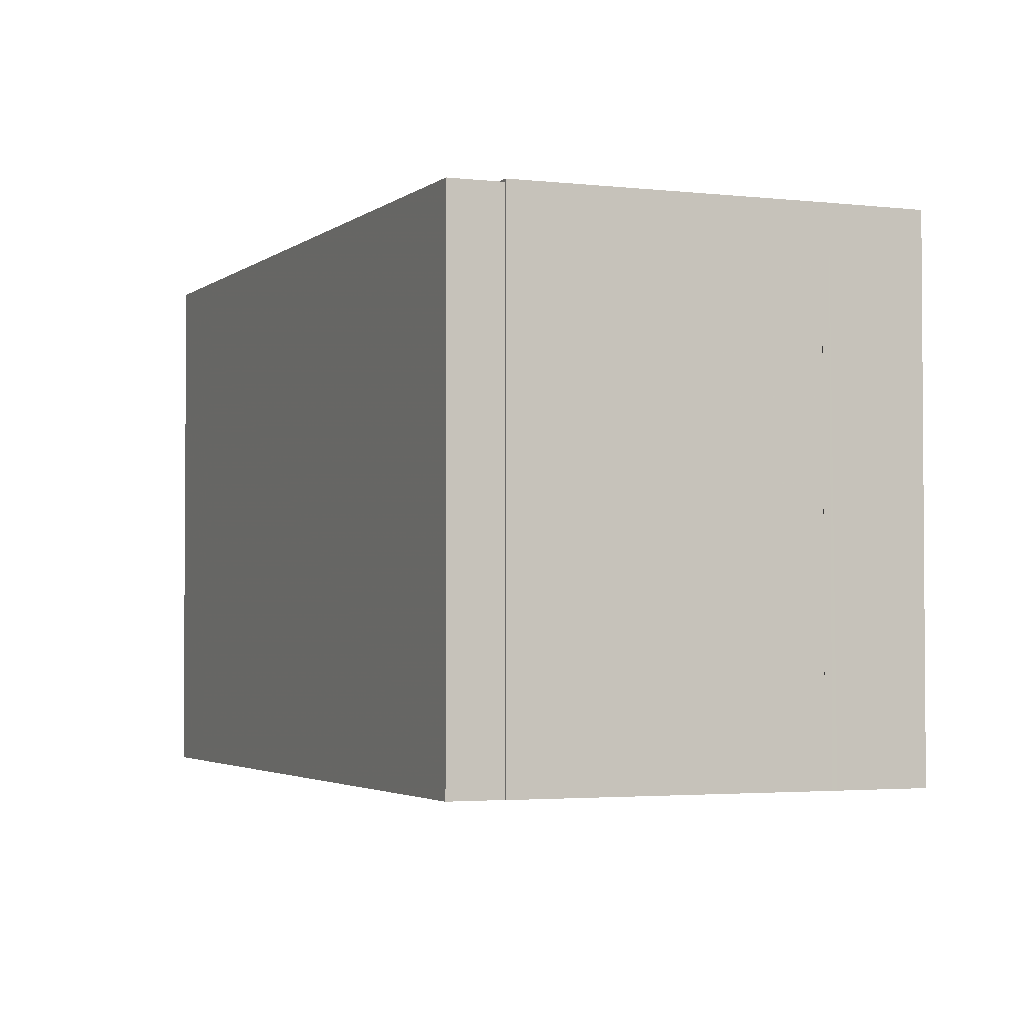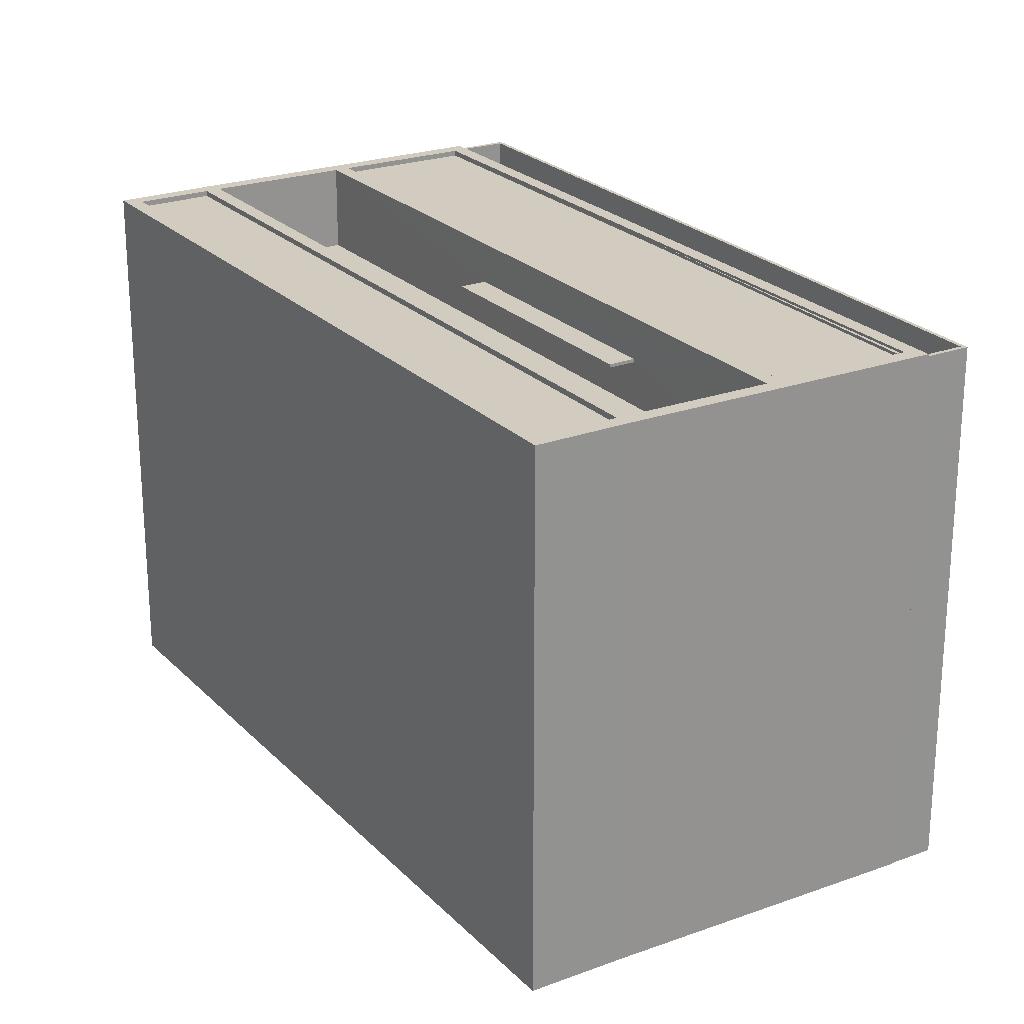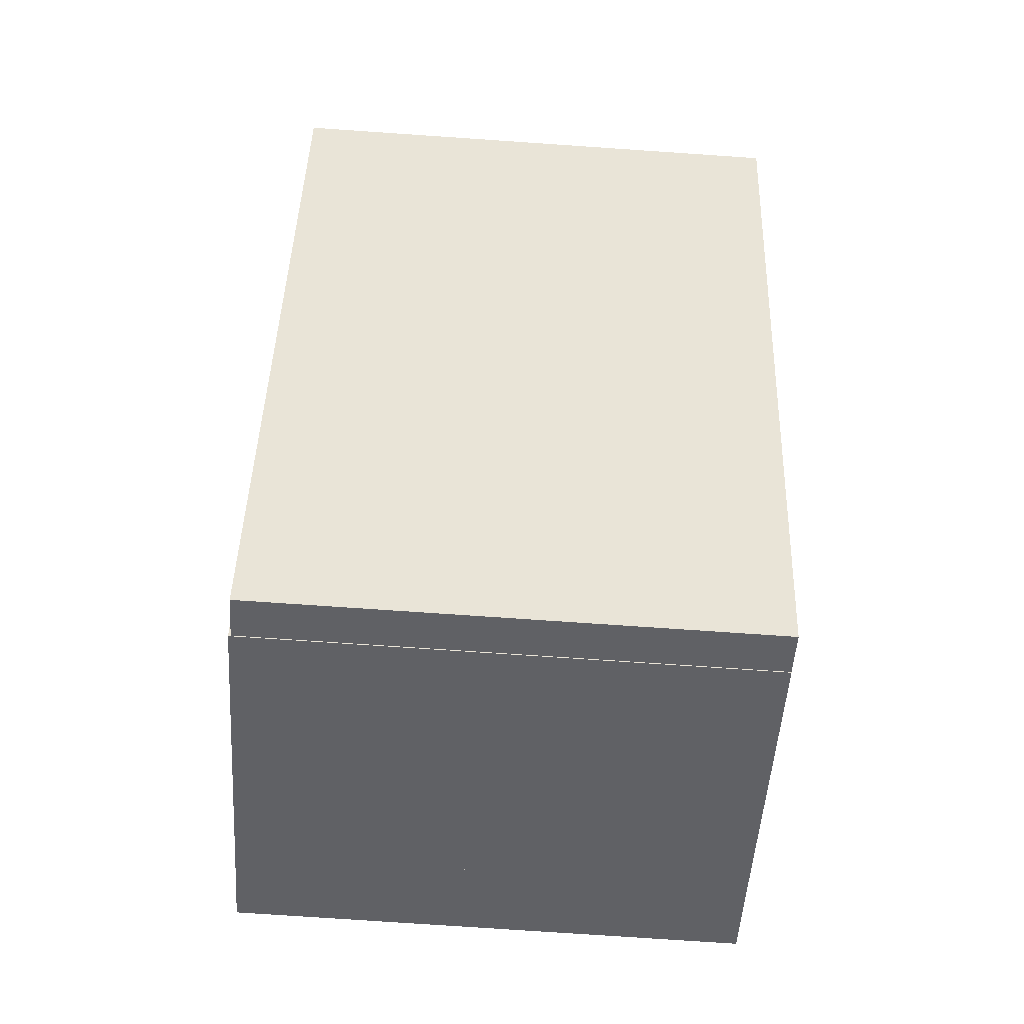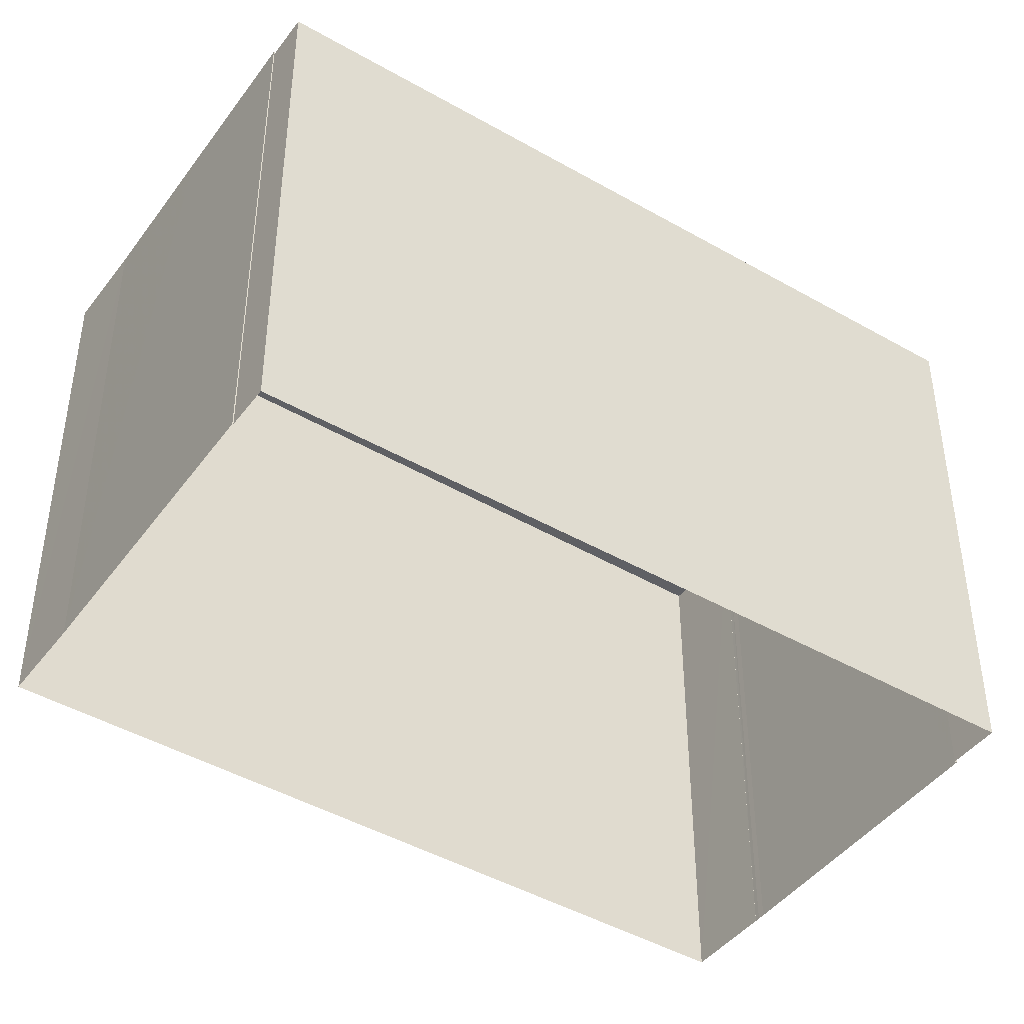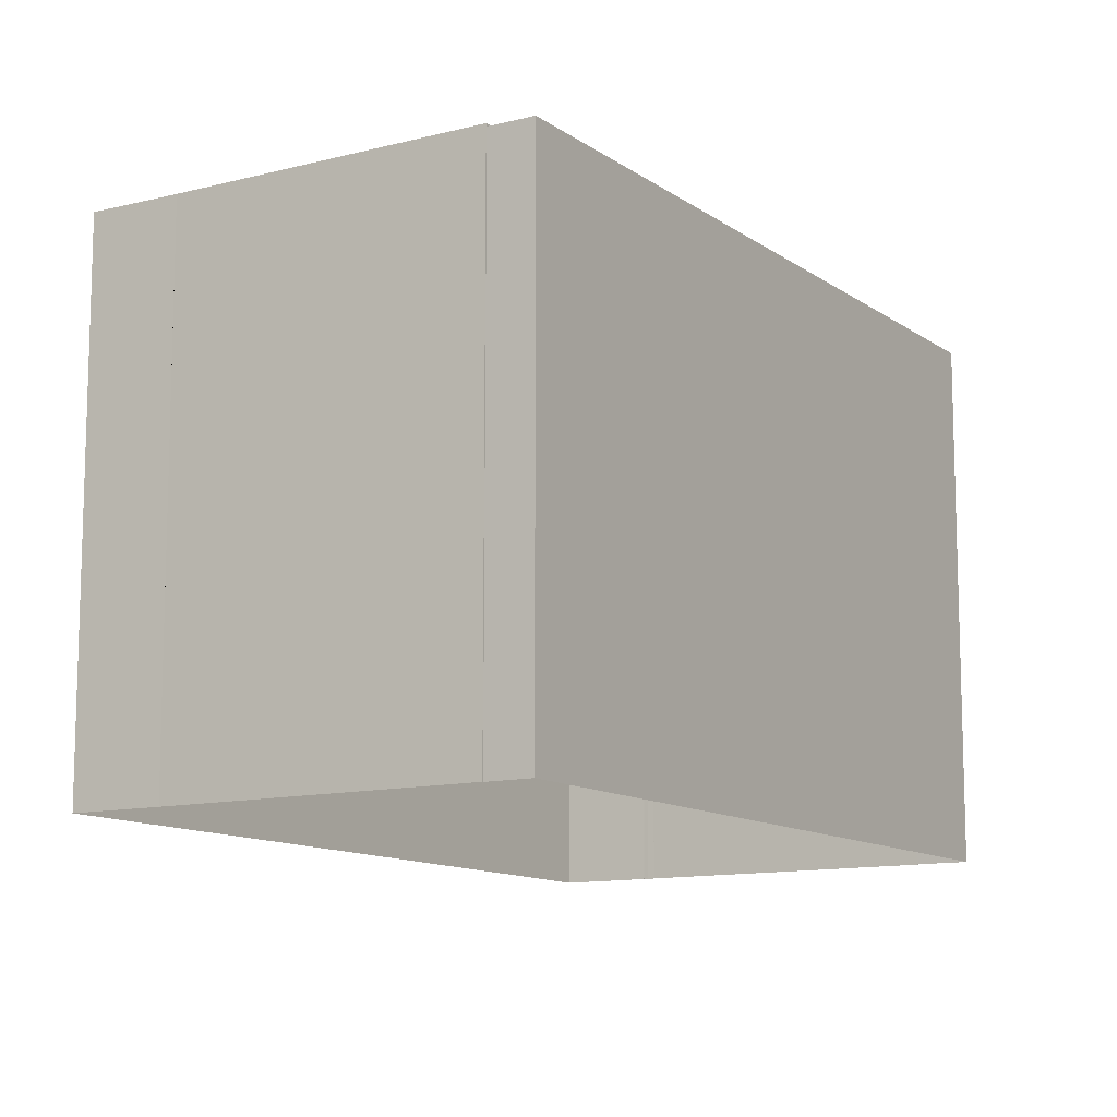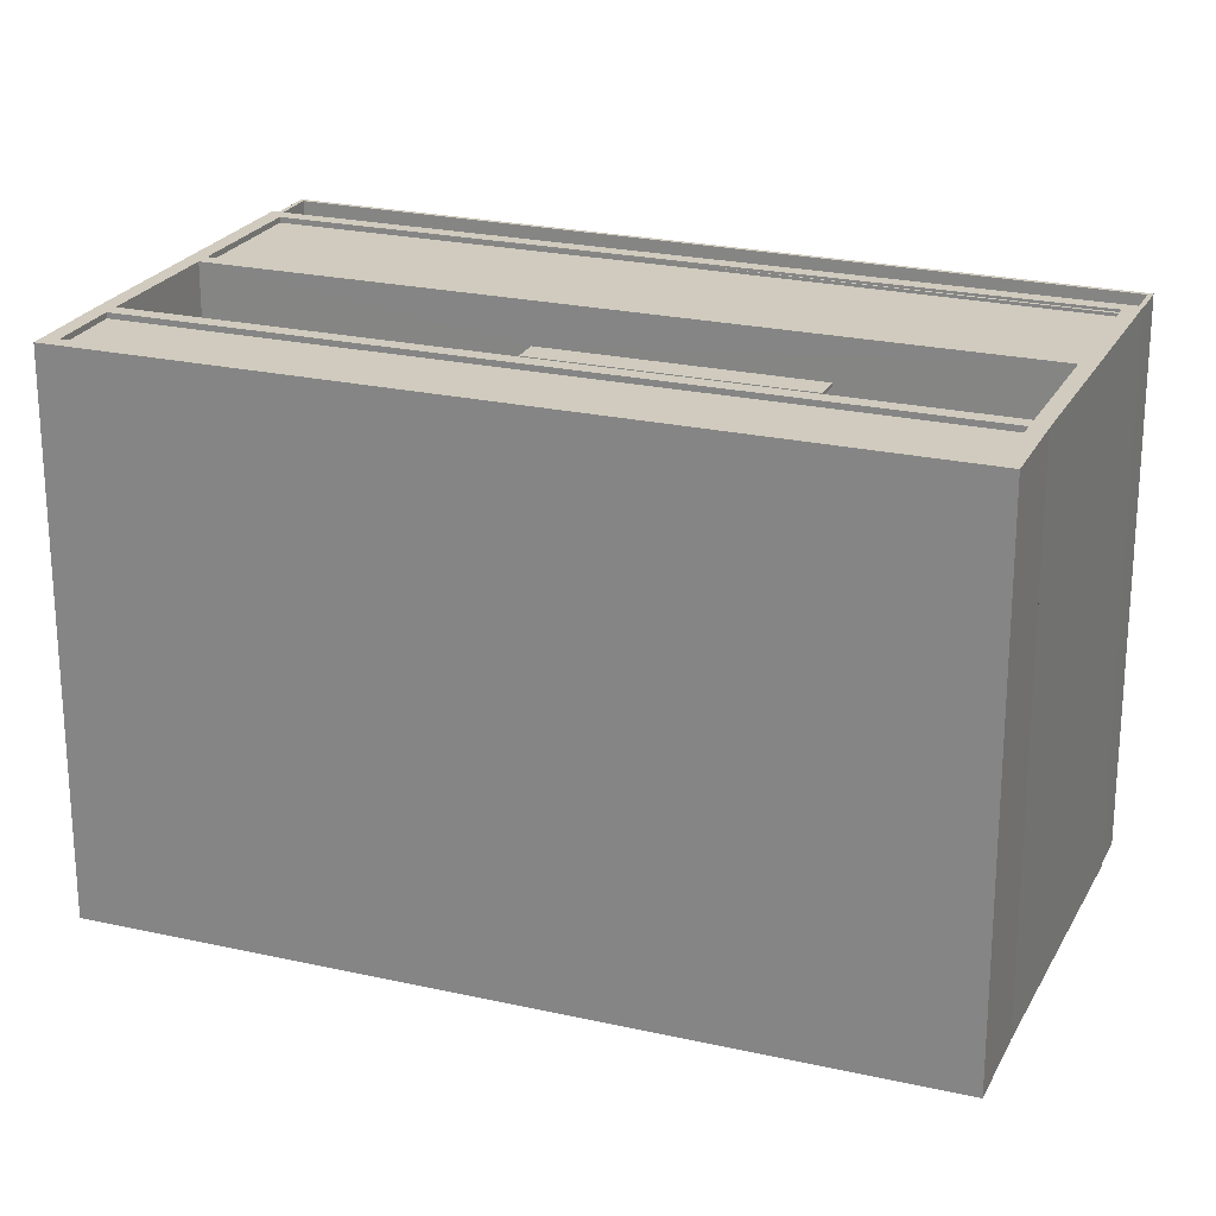
<metadata>
{"format":"obj","ext":"obj","renderer":"f3d","projection":"perspective","resolution":1024,"background":"white","views":[{"elev":-2.7,"azim":129.3,"up":"+Z"},{"elev":23.8,"azim":-59.2,"up":"+Z"},{"elev":-75.9,"azim":86.1,"up":"+Y"},{"elev":-44.0,"azim":28.5,"up":"+Z"},{"elev":-11.6,"azim":4.2,"up":"+Z"},{"elev":23.4,"azim":-96.2,"up":"+Z"}]}
</metadata>
<code>
v -5425 -3.595e+04 1.786
v -5425 -3.595e+04 1.786
v -5438 -3.594e+04 1.79
v -5423 -3.595e+04 1.785
v -5406 -3.591e+04 1.797
v -5442 -3.594e+04 1.791
v -5425 -3.59e+04 1.802
v -5421 -3.59e+04 1.801
v -5438 -3.594e+04 1.79
v -5408 -3.591e+04 1.797
v -5421 -3.591e+04 1.801
v -5408 -3.591e+04 1.797
v -5421 -3.59e+04 1.801
v -5421 -3.59e+04 1.801
v -5421 -3.591e+04 1.801
v -5427 -3.593e+04 24.24
v -5429 -3.593e+04 24.24
v -5423 -3.592e+04 24.24
v -5422 -3.592e+04 24.24
v -5425 -3.594e+04 24.94
v -5423 -3.595e+04 24.94
v -5406 -3.591e+04 24.95
v -5408 -3.591e+04 24.95
v -5425 -3.594e+04 26.14
v -5425 -3.595e+04 26.14
v -5423 -3.595e+04 26.14
v -5423 -3.595e+04 26.14
v -5408 -3.591e+04 26.15
v -5406 -3.591e+04 26.15
v -5408 -3.591e+04 26.15
v -5406 -3.591e+04 26.15
v -5425 -3.594e+04 26.14
v -5417 -3.593e+04 26.14
v -5426 -3.594e+04 26.14
v -5415 -3.591e+04 26.26
v -5409 -3.591e+04 26.26
v -5408 -3.591e+04 26.26
v -5415 -3.591e+04 26.27
v -5415 -3.591e+04 26.01
v -5431 -3.594e+04 26
v -5417 -3.593e+04 26.01
v -5409 -3.591e+04 26.01
v -5426 -3.594e+04 26
v -5425 -3.594e+04 26.25
v -5425 -3.595e+04 26.25
v -5431 -3.594e+04 26.25
v -5432 -3.594e+04 26.25
v -5415 -3.591e+04 26.27
v -5432 -3.594e+04 26.25
v -5437 -3.594e+04 22.26
v -5432 -3.594e+04 22.25
v -5415 -3.591e+04 22.27
v -5421 -3.591e+04 22.27
v -5421 -3.591e+04 26.27
v -5421 -3.59e+04 26.27
v -5421 -3.59e+04 26.27
v -5421 -3.59e+04 26.27
v -5422 -3.591e+04 26.27
v -5421 -3.591e+04 26.27
v -5421 -3.591e+04 26.27
v -5438 -3.594e+04 26.26
v -5438 -3.594e+04 26.26
v -5437 -3.594e+04 26.26
v -5438 -3.594e+04 26.26
v -5427 -3.593e+04 24.39
v -5423 -3.592e+04 24.39
v -5429 -3.593e+04 24.39
v -5422 -3.592e+04 24.39
v -5421 -3.591e+04 26.27
v -5422 -3.591e+04 26.27
v -5442 -3.594e+04 26.26
v -5441 -3.594e+04 26.26
v -5438 -3.594e+04 26.26
v -5441 -3.594e+04 26.01
v -5438 -3.594e+04 26.01
v -5422 -3.591e+04 26.02
v -5425 -3.59e+04 26.02
v -5425 -3.59e+04 26.27
v -5425 -3.59e+04 26.27
v -5432 -3.594e+04 24.38
v -5432 -3.594e+04 24.23
f 1 2 3
f 4 1 5
f 6 7 8
f 9 1 3
f 6 8 9
f 10 5 1
f 10 11 12
f 8 13 14
f 11 14 15
f 9 10 1
f 9 8 11
f 9 11 10
f 11 8 14
f 16 17 18
f 19 16 18
f 20 21 22
f 23 20 22
f 24 25 26
f 25 27 26
f 28 29 30
f 29 27 31
f 26 27 29
f 30 29 31
f 32 33 34
f 35 36 37
f 38 35 37
f 39 40 41
f 39 41 42
f 40 43 41
f 37 44 45
f 37 36 44
f 44 46 47
f 45 44 47
f 38 48 35
f 35 49 46
f 49 47 46
f 48 49 35
f 50 51 52
f 53 50 52
f 54 55 56
f 56 55 57
f 58 59 54
f 38 59 48
f 60 59 38
f 55 59 60
f 54 59 55
f 61 62 63
f 62 64 63
f 63 47 49
f 63 64 47
f 65 66 67
f 65 68 66
f 55 60 69
f 58 54 70
f 71 62 72
f 59 58 70
f 61 63 59
f 72 62 73
f 73 59 70
f 61 73 62
f 73 61 59
f 74 75 76
f 77 74 76
f 78 71 72
f 71 78 79
f 54 56 70
f 56 79 78
f 70 56 78
f 23 22 29
f 28 23 29
f 26 22 21
f 26 29 22
f 20 26 21
f 20 24 26
f 27 4 5
f 31 27 5
f 1 4 27
f 25 1 27
f 10 31 5
f 10 30 31
f 34 33 41
f 43 34 41
f 30 10 12
f 12 37 30
f 1 25 2
f 28 37 45
f 20 23 24
f 2 25 45
f 25 24 45
f 30 37 28
f 23 28 24
f 24 28 45
f 80 65 16
f 81 80 16
f 80 49 65
f 51 19 52
f 49 48 68
f 81 16 51
f 19 48 52
f 51 16 19
f 65 49 68
f 68 48 19
f 36 39 42
f 36 35 39
f 32 44 33
f 41 33 42
f 42 33 36
f 33 44 36
f 44 34 46
f 46 34 40
f 44 32 34
f 40 34 43
f 46 40 39
f 35 46 39
f 53 52 48
f 59 53 48
f 80 81 63
f 51 50 81
f 80 63 49
f 81 50 63
f 56 57 13
f 8 56 13
f 13 55 14
f 13 57 55
f 60 38 11
f 38 12 11
f 38 37 12
f 47 3 2
f 2 45 47
f 64 3 47
f 3 62 9
f 3 64 62
f 65 67 17
f 16 65 17
f 67 66 18
f 17 67 18
f 68 18 66
f 68 19 18
f 69 11 15
f 69 60 11
f 62 6 9
f 62 71 6
f 71 79 7
f 6 71 7
f 14 55 69
f 15 14 69
f 56 8 7
f 79 56 7
f 53 63 50
f 53 59 63
f 70 77 76
f 70 78 77
f 73 76 75
f 73 70 76
f 73 75 74
f 72 73 74
f 72 74 77
f 78 72 77

</code>
